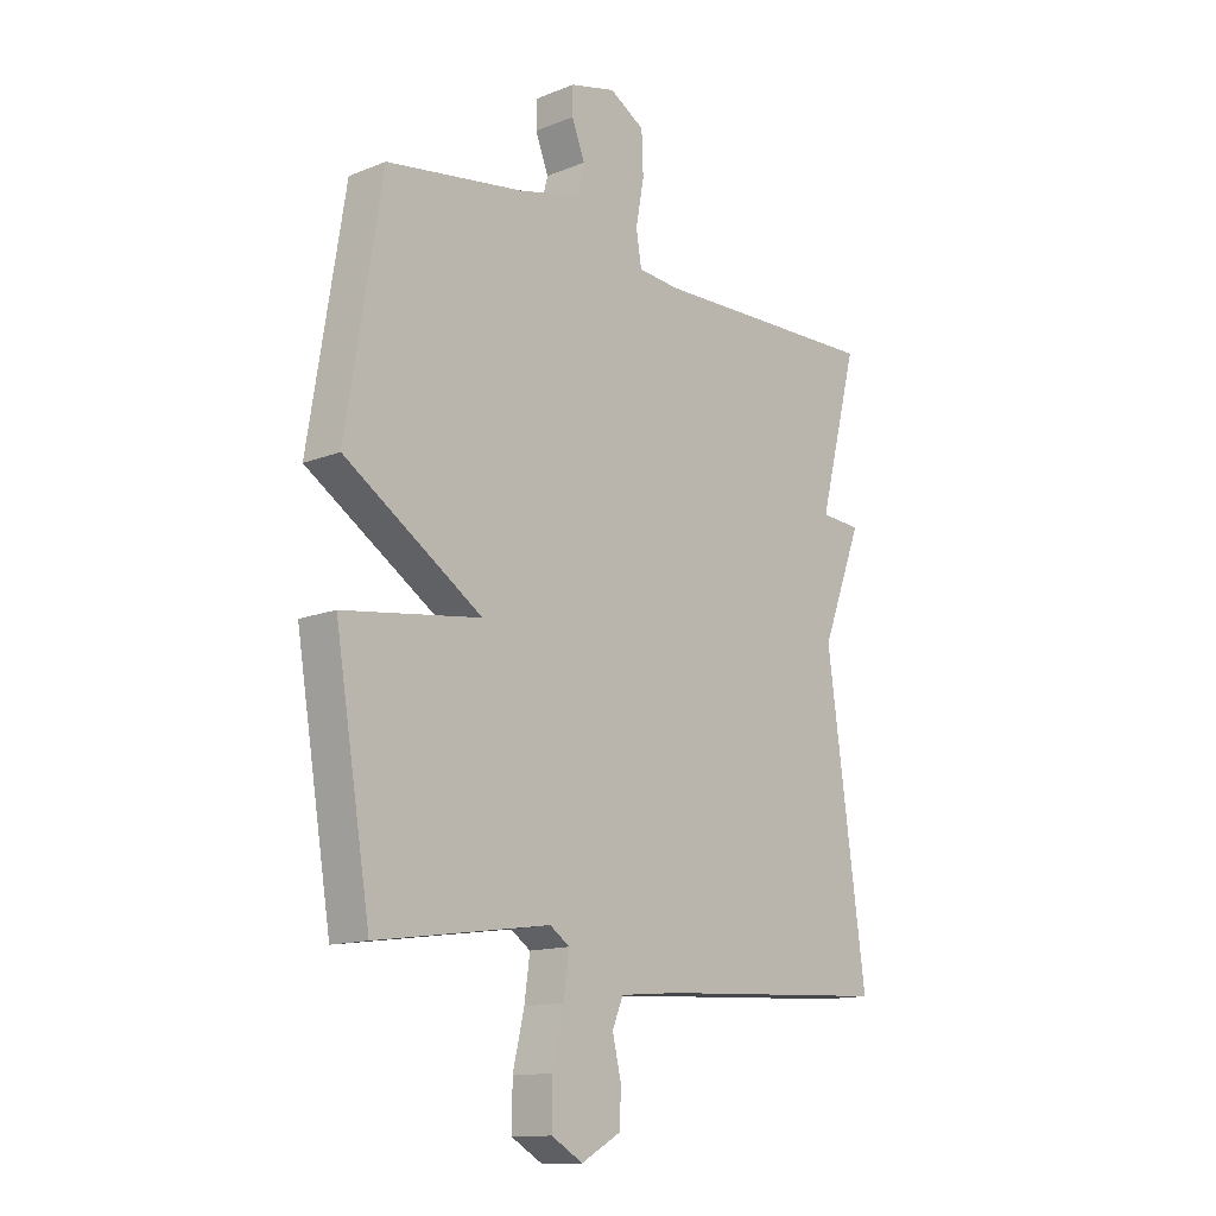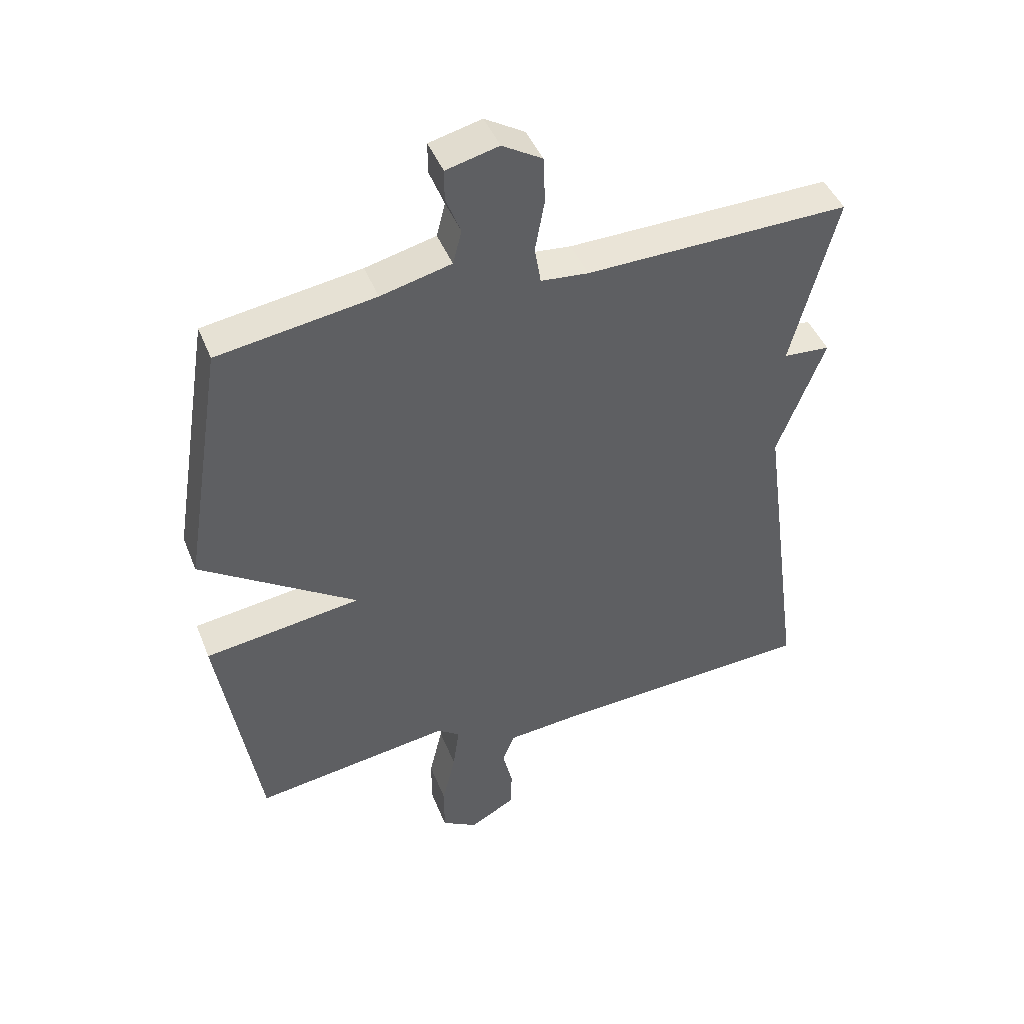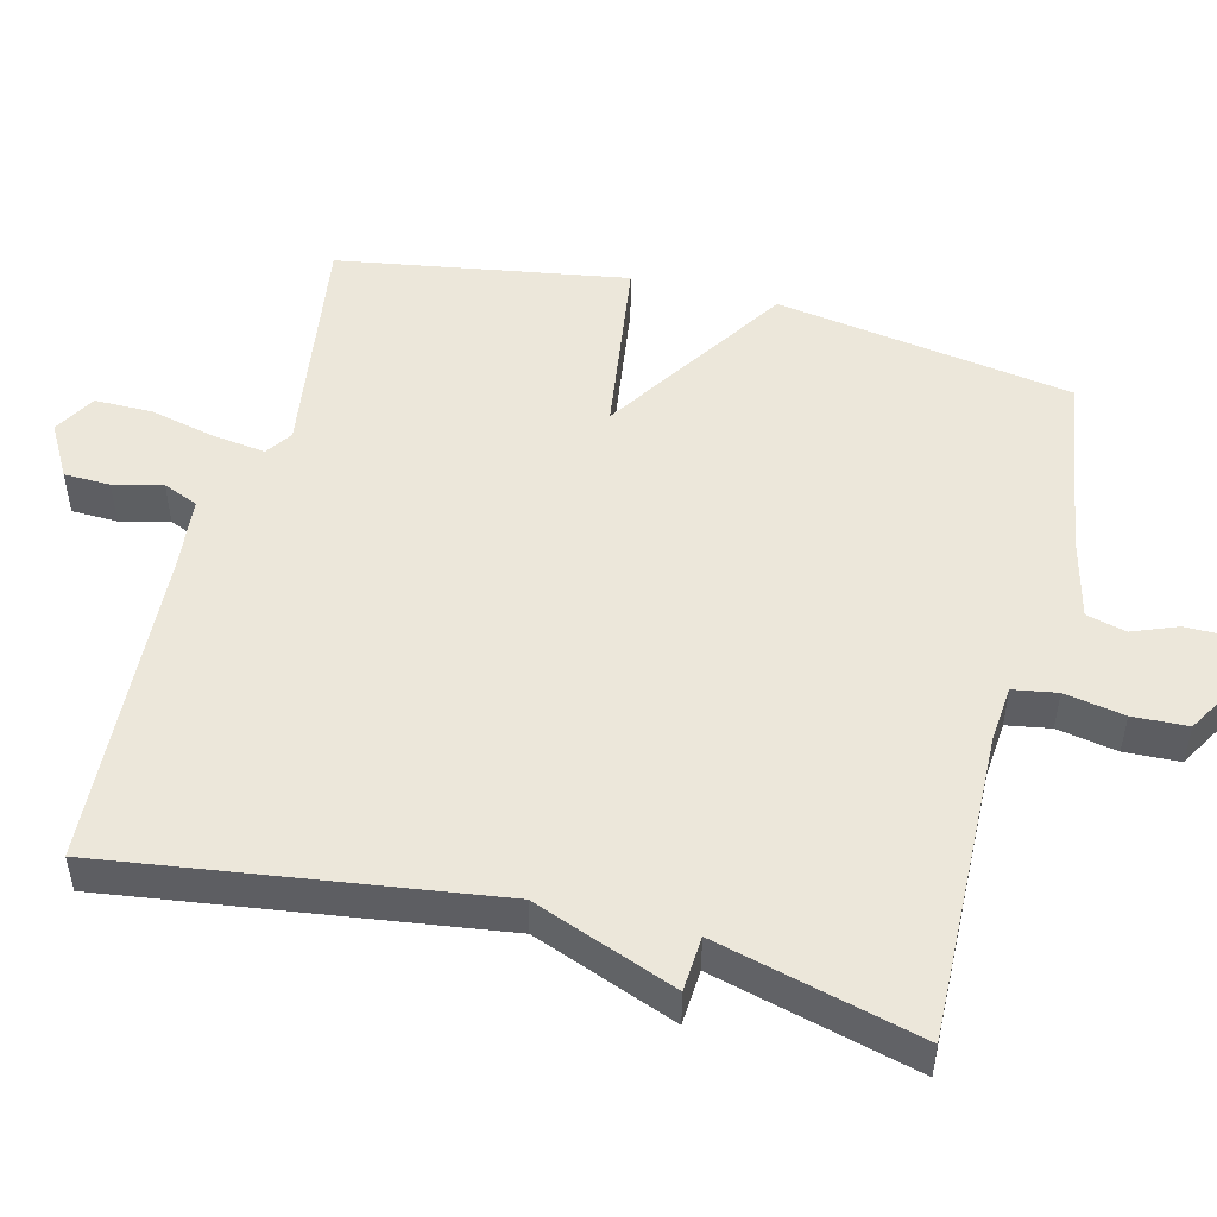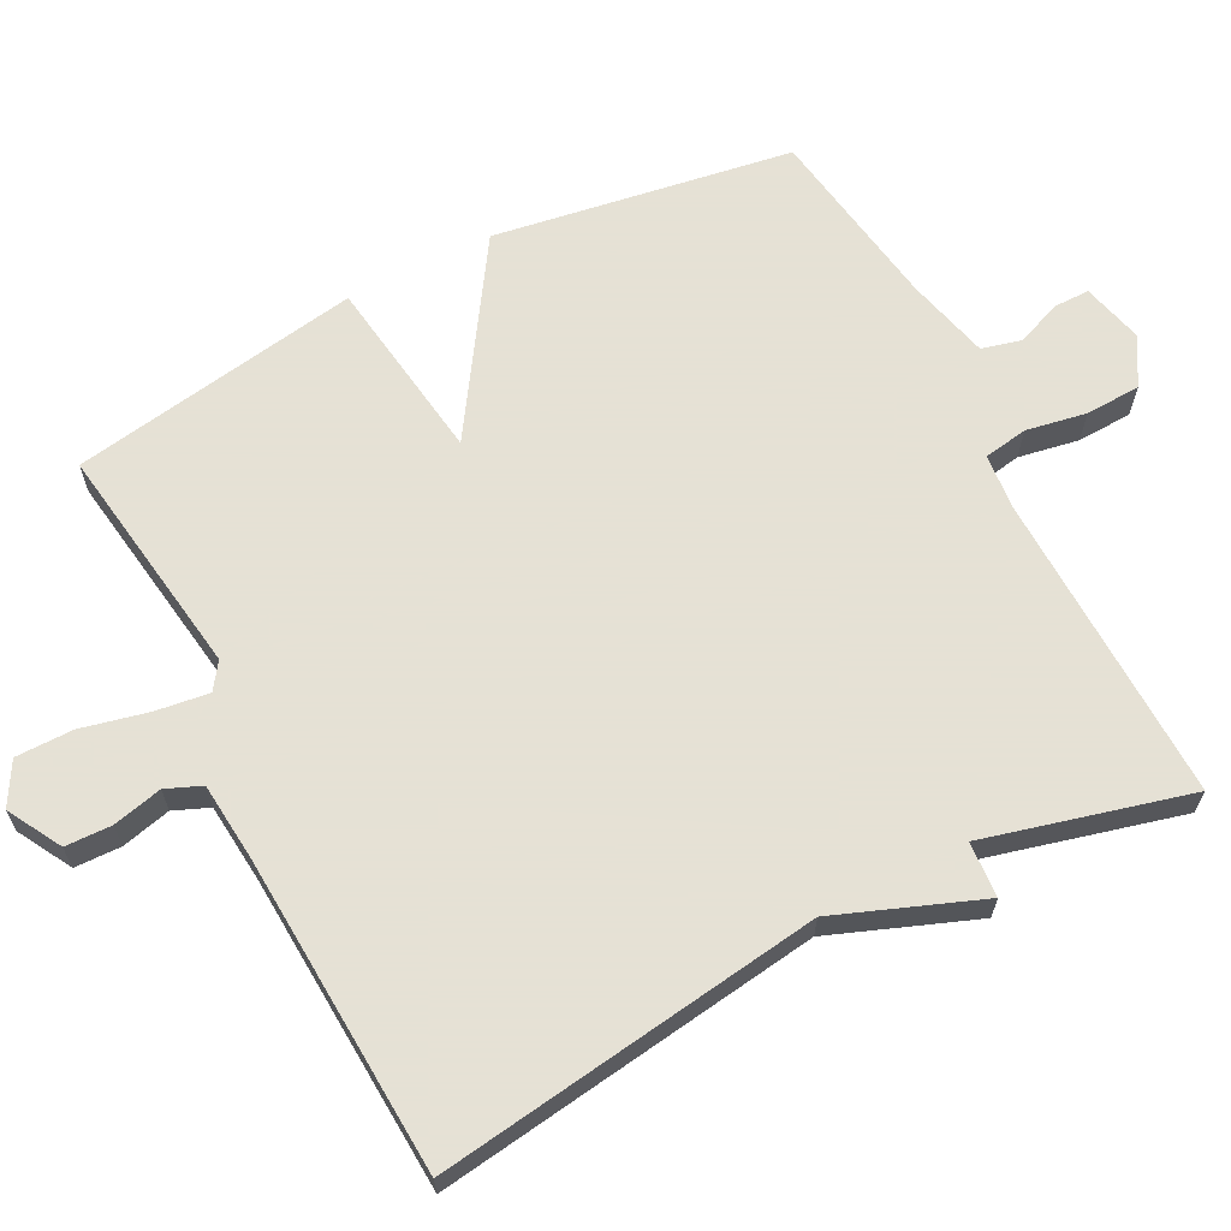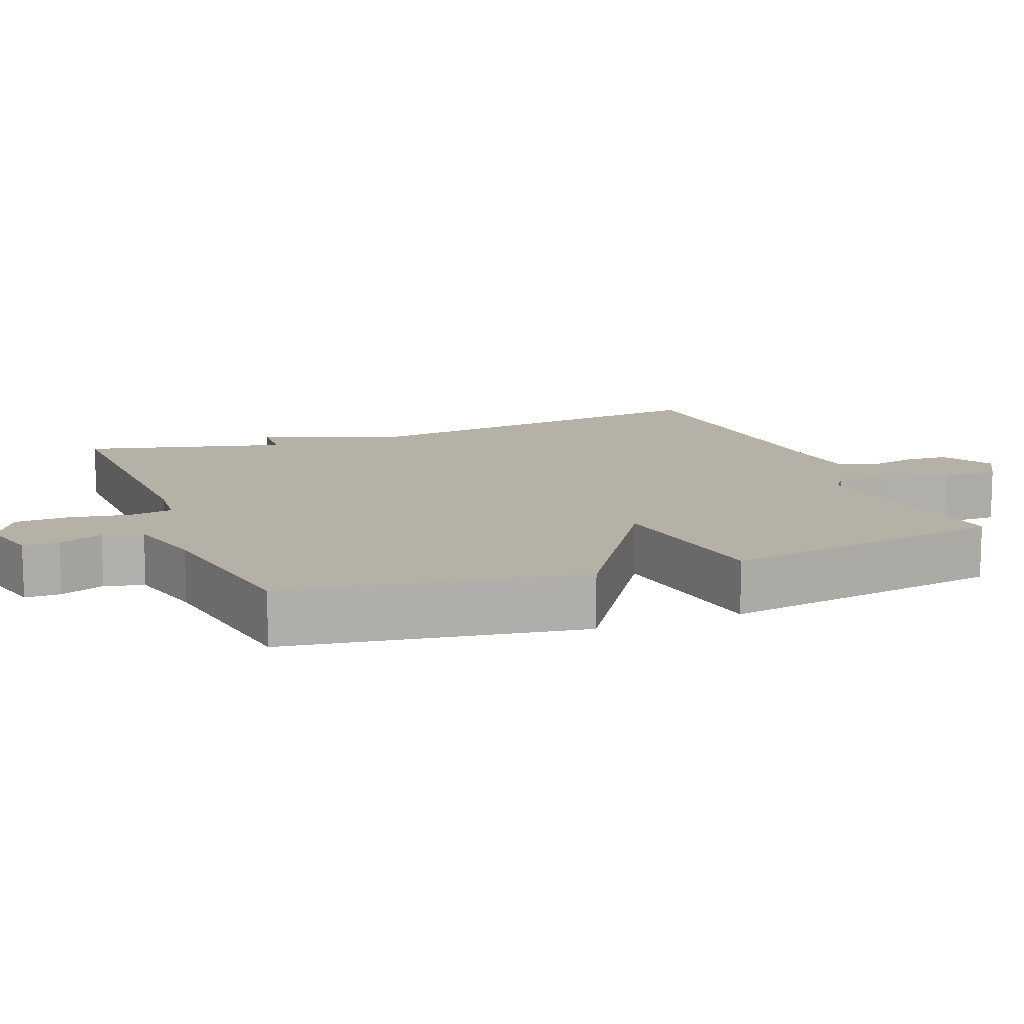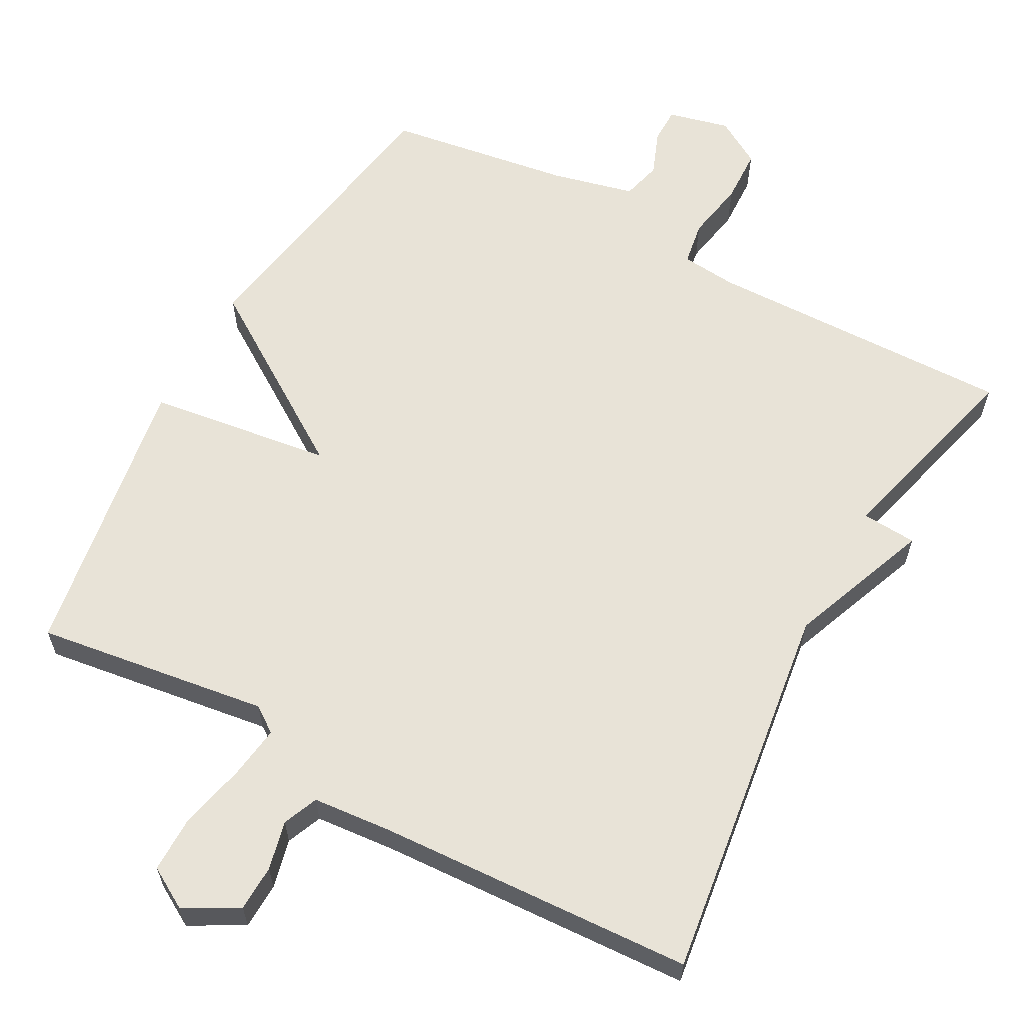
<metadata>
{"format":"obj","ext":"obj","renderer":"f3d","projection":"perspective","resolution":1024,"background":"white","views":[{"elev":-13.6,"azim":131.7,"up":"+Z"},{"elev":44.4,"azim":159.1,"up":"+Z"},{"elev":50.5,"azim":-75.8,"up":"+Y"},{"elev":64.9,"azim":-117.3,"up":"+Y"},{"elev":12.1,"azim":68.7,"up":"+Y"},{"elev":61.5,"azim":-151.2,"up":"+Y"}]}
</metadata>
<code>
v -0.5 0.07 0.5
v -0.077 0.07 0.49
v -0.001 0.07 0.497
v 0.009 0.07 0.557
v -0.006 0.07 0.639
v -0.003 0.07 0.714
v 0.061 0.07 0.752
v 0.145 0.07 0.731
v 0.145 0.07 0.682
v 0.121 0.07 0.621
v 0.135 0.07 0.567
v 0.248 0.07 0.539
v 0.5 0.07 0.5
v 0.565 0.07 0.095
v 0.313 0.07 -0.07
v 0.565 0.07 -0.105
v 0.5 0.07 -0.5
v 0.182 0.07 -0.454
v 0.146 0.07 -0.479
v 0.156 0.07 -0.552
v 0.177 0.07 -0.642
v 0.177 0.07 -0.72
v 0.12 0.07 -0.753
v 0.047 0.07 -0.712
v 0.045 0.07 -0.649
v 0.061 0.07 -0.582
v 0.041 0.07 -0.534
v -0.068 0.07 -0.524
v -0.5 0.07 -0.5
v -0.428 0.07 0.023
v -0.503 0.07 0.218
v -0.428 0.07 0.223
v -0.5 0 0.5
v -0.077 0 0.49
v -0.001 0 0.497
v 0.009 0 0.557
v -0.006 0 0.639
v -0.003 0 0.714
v 0.061 0 0.752
v 0.145 0 0.731
v 0.145 0 0.682
v 0.121 0 0.621
v 0.135 0 0.567
v 0.248 0 0.539
v 0.5 0 0.5
v 0.565 0 0.095
v 0.313 0 -0.07
v 0.565 0 -0.105
v 0.5 0 -0.5
v 0.182 0 -0.454
v 0.146 0 -0.479
v 0.156 0 -0.552
v 0.177 0 -0.642
v 0.177 0 -0.72
v 0.12 0 -0.753
v 0.047 0 -0.712
v 0.045 0 -0.649
v 0.061 0 -0.582
v 0.041 0 -0.534
v -0.068 0 -0.524
v -0.5 0 -0.5
v -0.428 0 0.023
v -0.503 0 0.218
v -0.428 0 0.223
f 30 31 32
f 28 29 30
f 27 28 30 32
f 24 25 26
f 23 24 26
f 22 23 26
f 21 22 26
f 20 21 26
f 19 20 26 27
f 32 1 2
f 27 32 2
f 19 27 2
f 18 19 2
f 15 16 17 18
f 12 13 14 15
f 11 12 15 18
f 8 9 10
f 7 8 10
f 6 7 10
f 5 6 10
f 4 5 10
f 10 11 18
f 4 10 18
f 3 4 18
f 2 3 18
f 64 63 62
f 62 61 60
f 64 62 60 59
f 58 57 56
f 58 56 55
f 58 55 54
f 58 54 53
f 58 53 52
f 59 58 52 51
f 34 33 64
f 34 64 59
f 34 59 51
f 34 51 50
f 50 49 48 47
f 47 46 45 44
f 50 47 44 43
f 42 41 40
f 42 40 39
f 42 39 38
f 42 38 37
f 42 37 36
f 50 43 42
f 50 42 36
f 50 36 35
f 50 35 34
f 1 33 34 2
f 2 34 35 3
f 3 35 36 4
f 4 36 37 5
f 5 37 38 6
f 6 38 39 7
f 7 39 40 8
f 8 40 41 9
f 9 41 42 10
f 10 42 43 11
f 11 43 44 12
f 12 44 45 13
f 13 45 46 14
f 14 46 47 15
f 15 47 48 16
f 16 48 49 17
f 17 49 50 18
f 18 50 51 19
f 19 51 52 20
f 20 52 53 21
f 21 53 54 22
f 22 54 55 23
f 23 55 56 24
f 24 56 57 25
f 25 57 58 26
f 26 58 59 27
f 27 59 60 28
f 28 60 61 29
f 29 61 62 30
f 30 62 63 31
f 31 63 64 32
f 32 64 33 1

</code>
